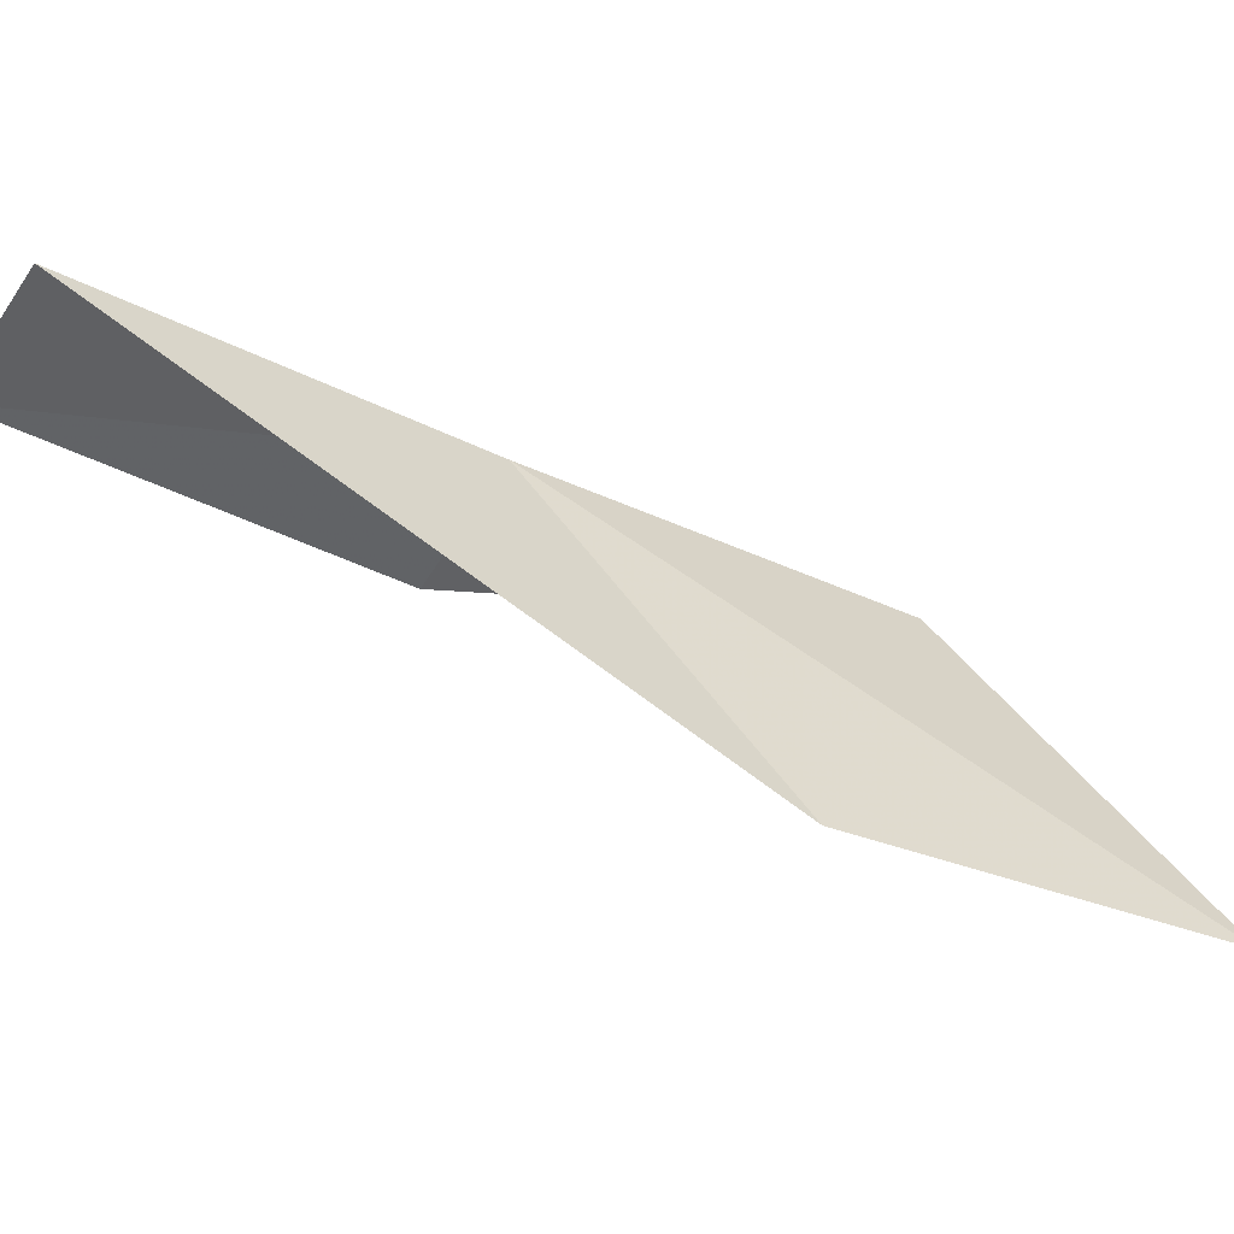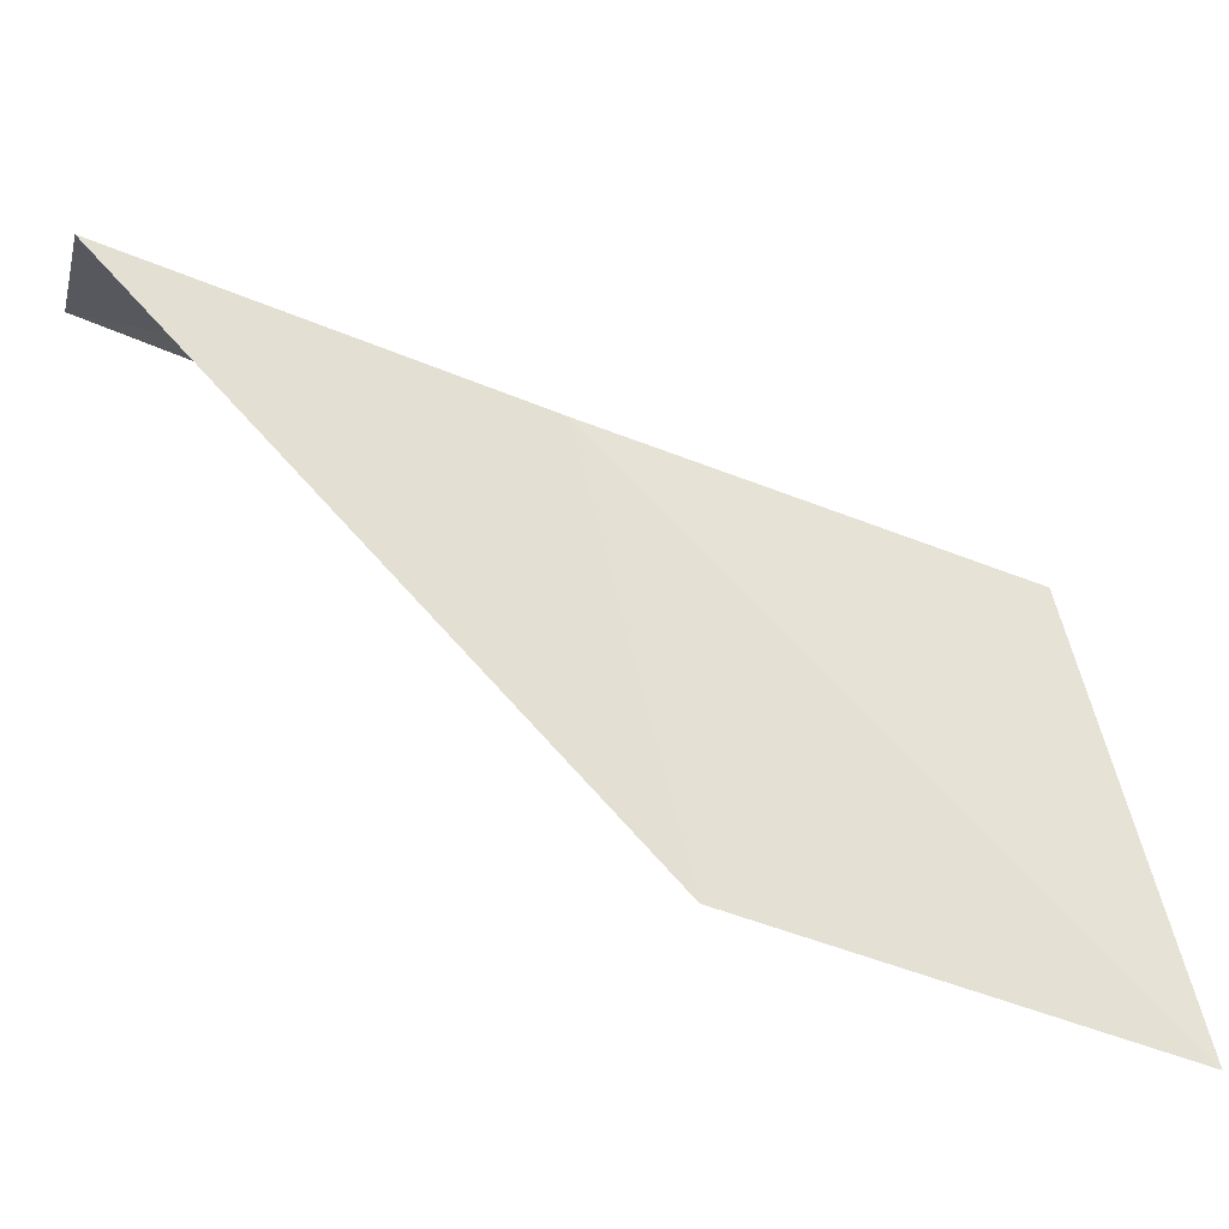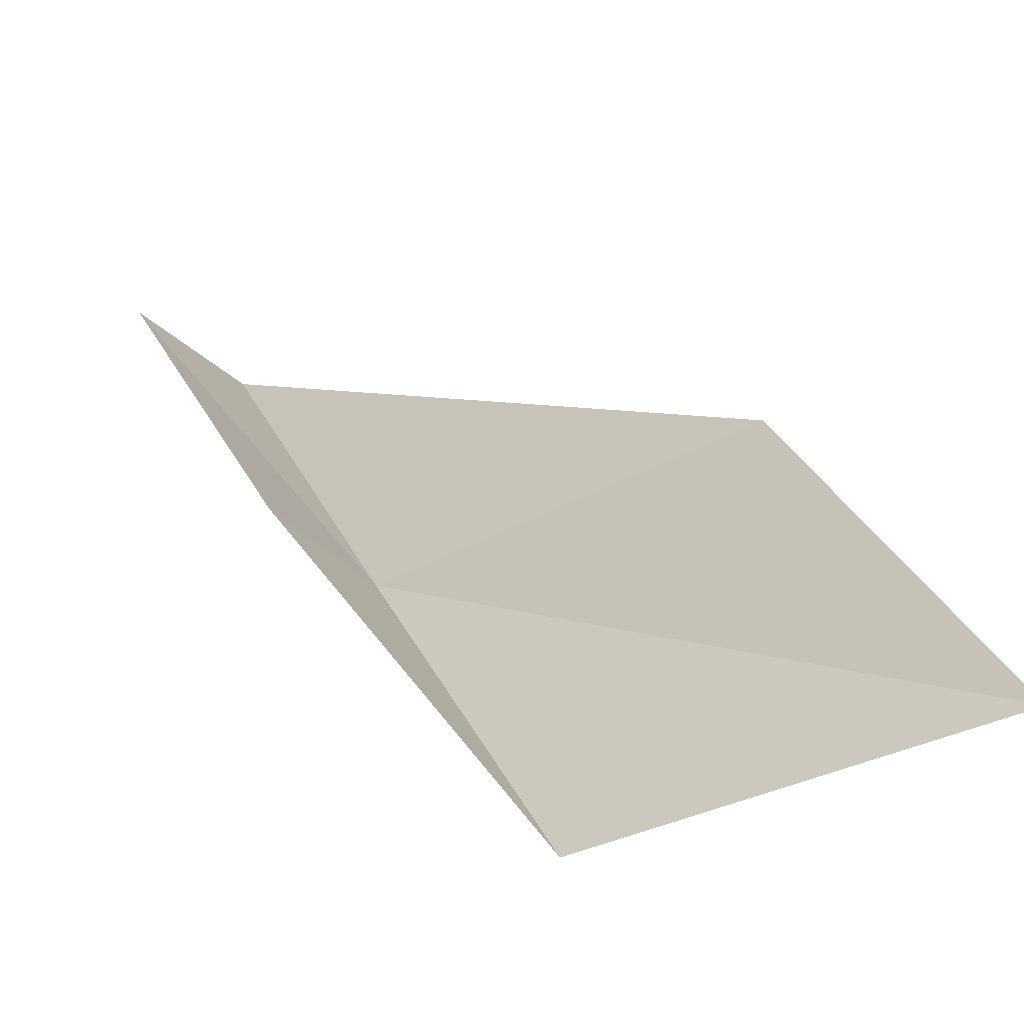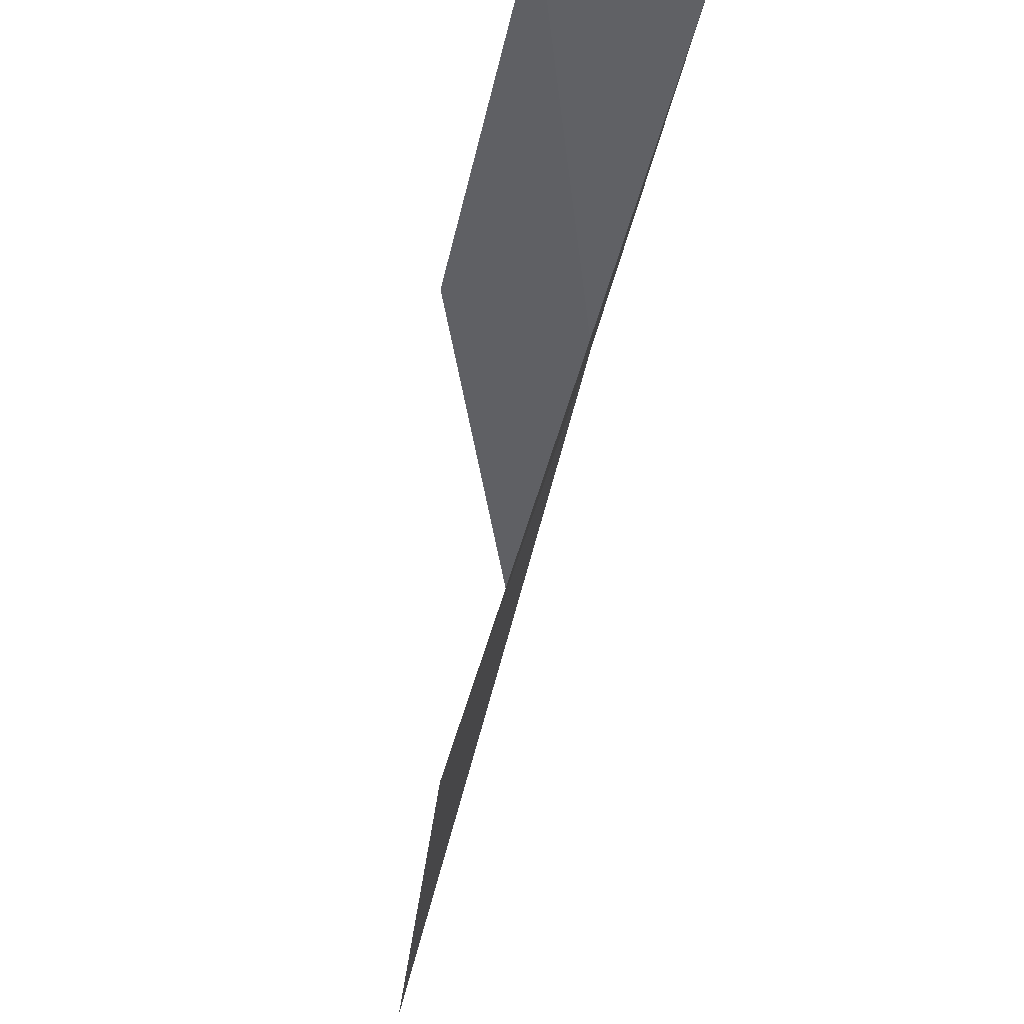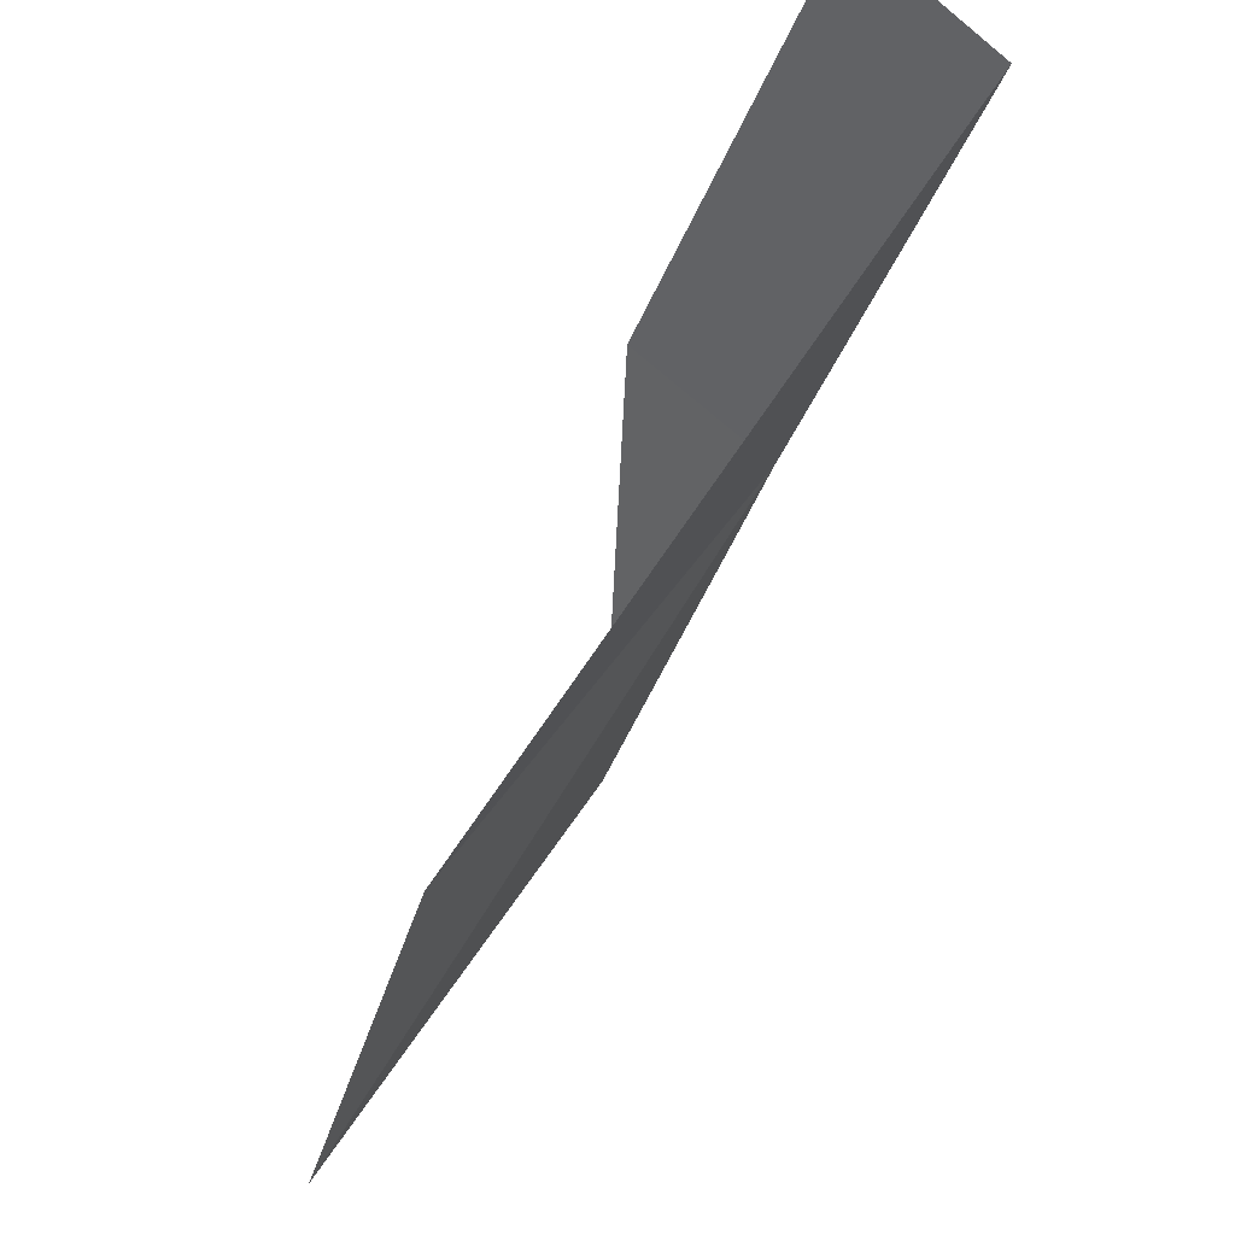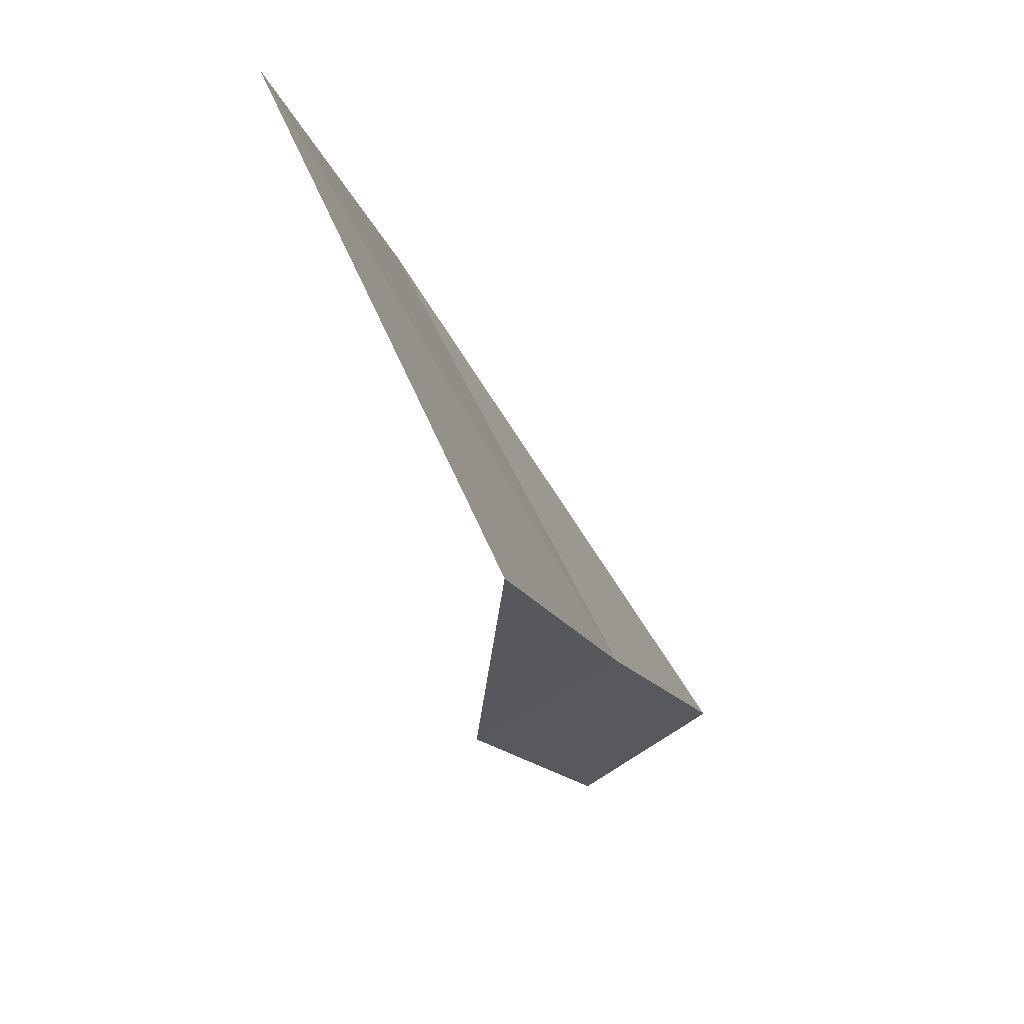
<metadata>
{"format":"obj","ext":"obj","renderer":"f3d","projection":"perspective","resolution":1024,"background":"white","views":[{"elev":2.9,"azim":40.9,"up":"+Y"},{"elev":26.0,"azim":71.5,"up":"+Y"},{"elev":-38.0,"azim":-5.7,"up":"+Z"},{"elev":78.3,"azim":68.3,"up":"+Z"},{"elev":73.4,"azim":87.7,"up":"+Z"},{"elev":-75.8,"azim":77.2,"up":"+Z"}]}
</metadata>
<code>
v -14.97 -15.75 12
v -15.54 -16.35 12
v -14.13 -16.51 10
v -12.3 -17.92 10
v -13.22 -17.26 12
v -16.37 -15.51 14
v -15.78 -14.95 14
f 1 2 3
f 1 3 4
f 1 4 5
f 1 6 2
f 1 7 6
f 1 5 7

</code>
